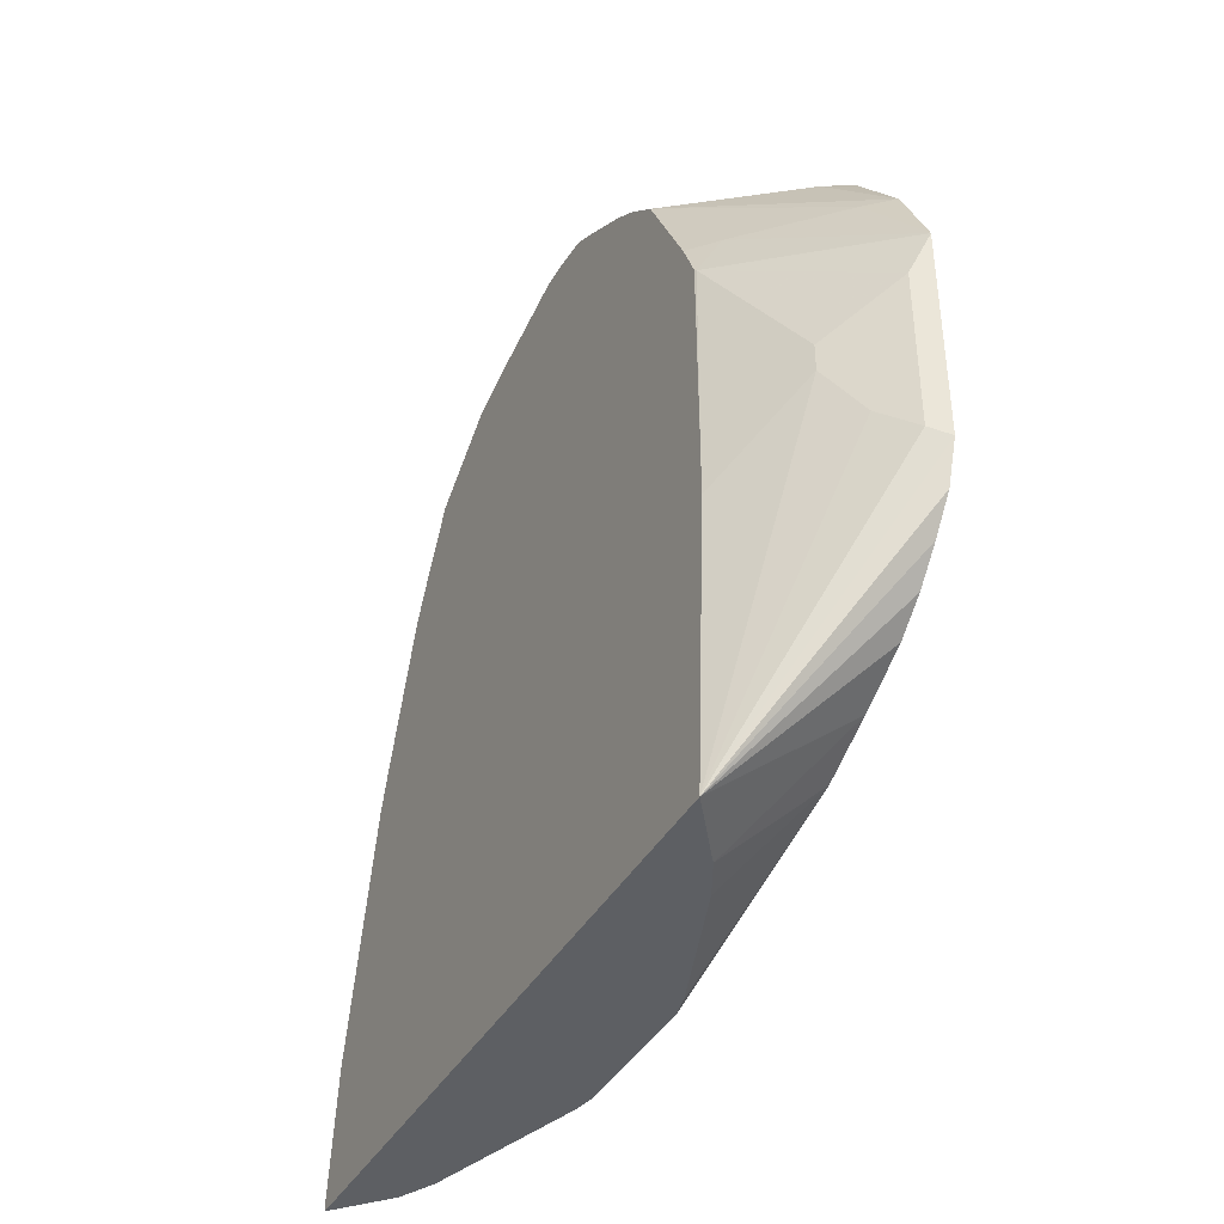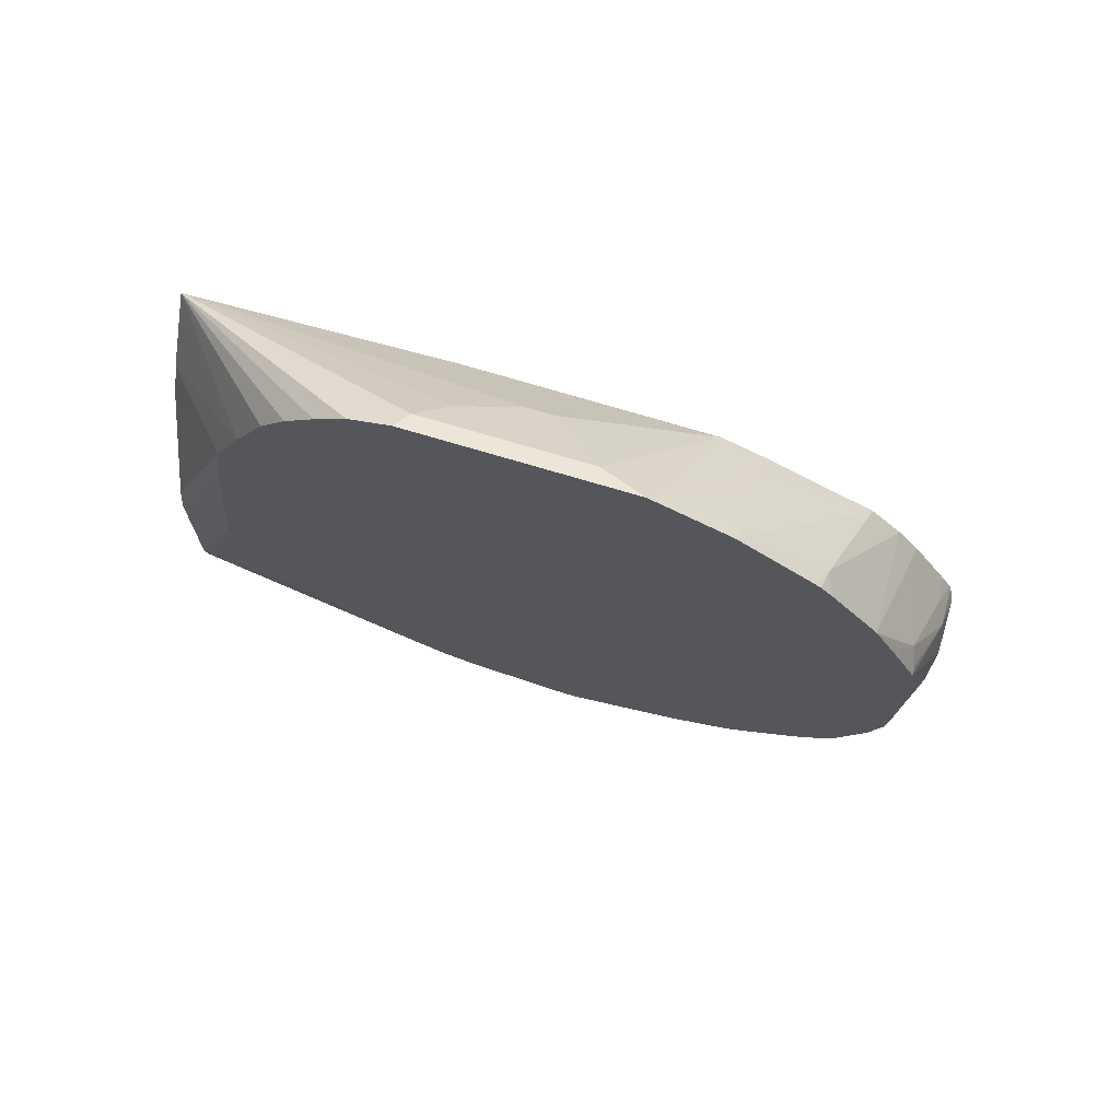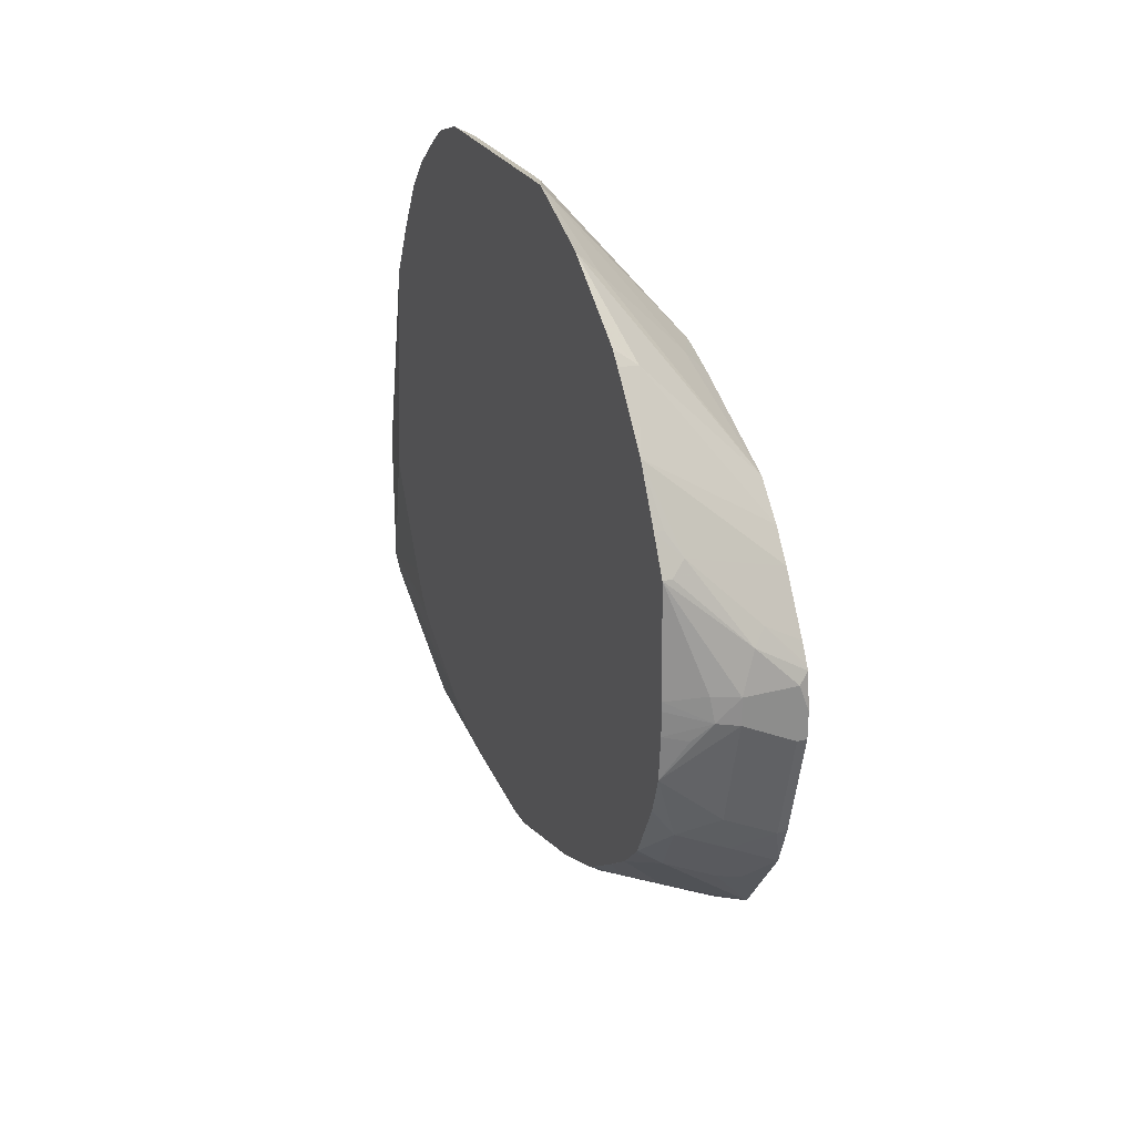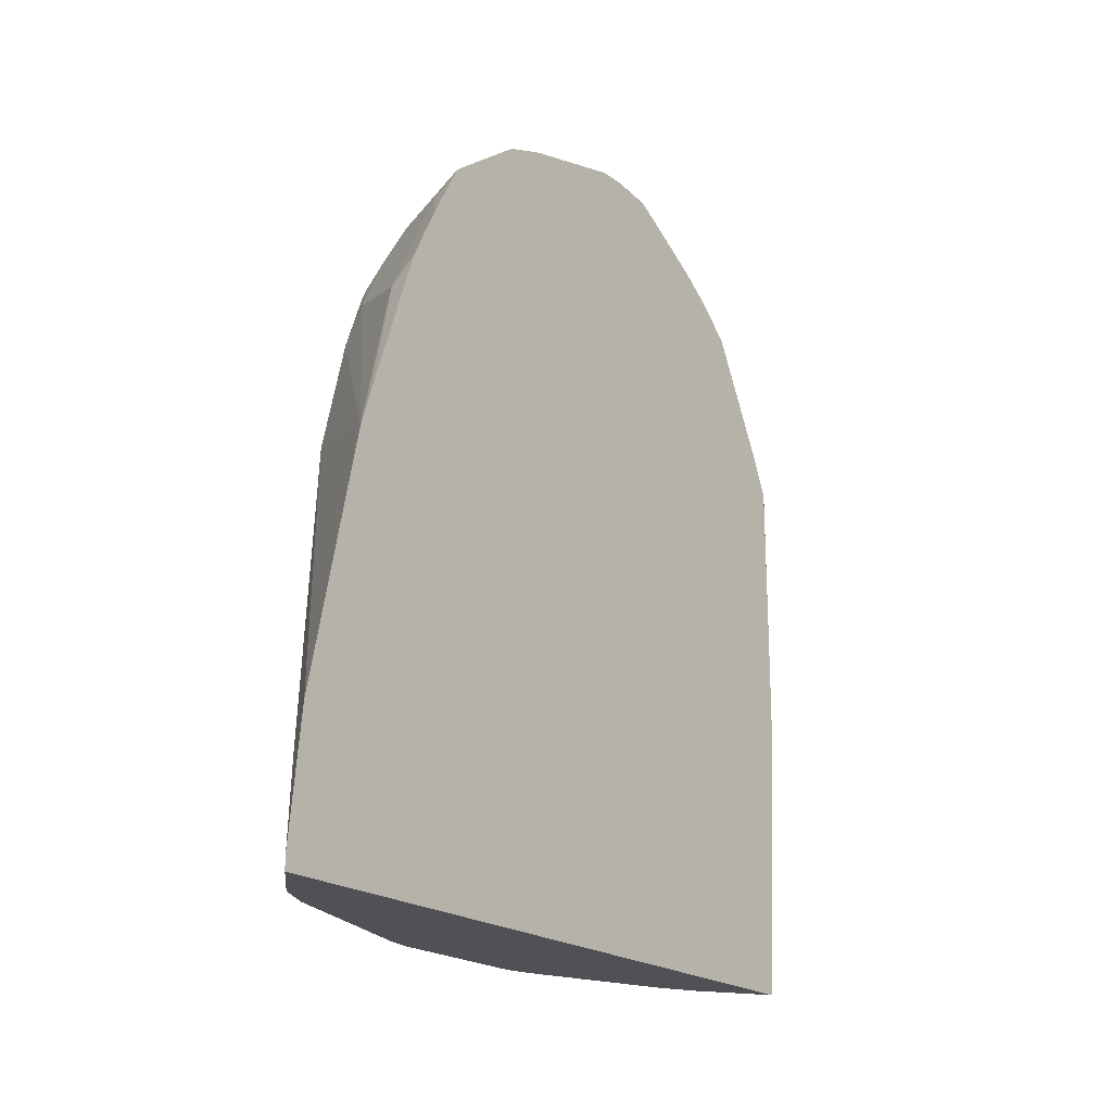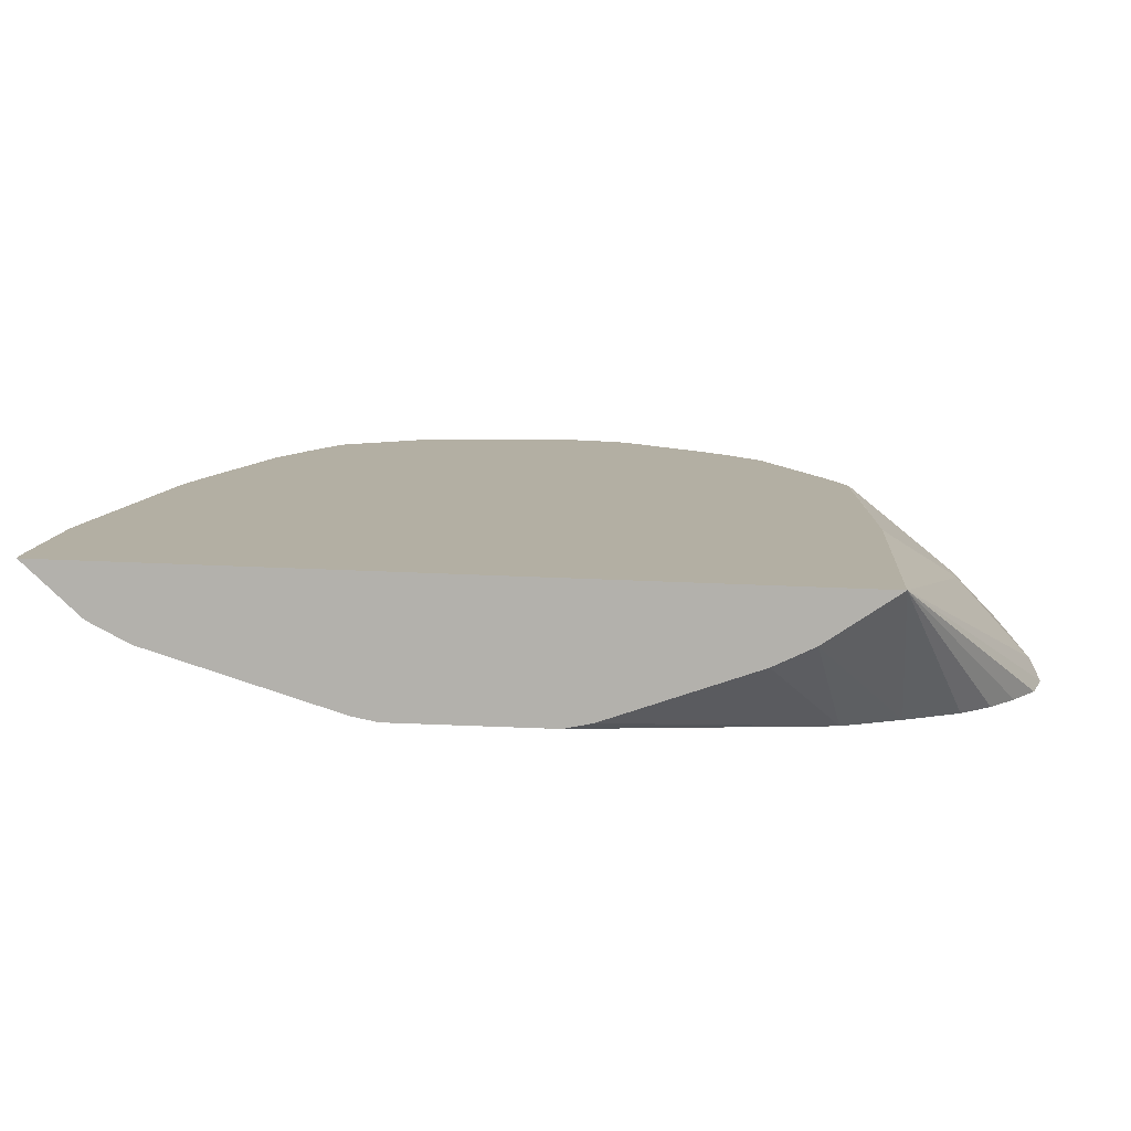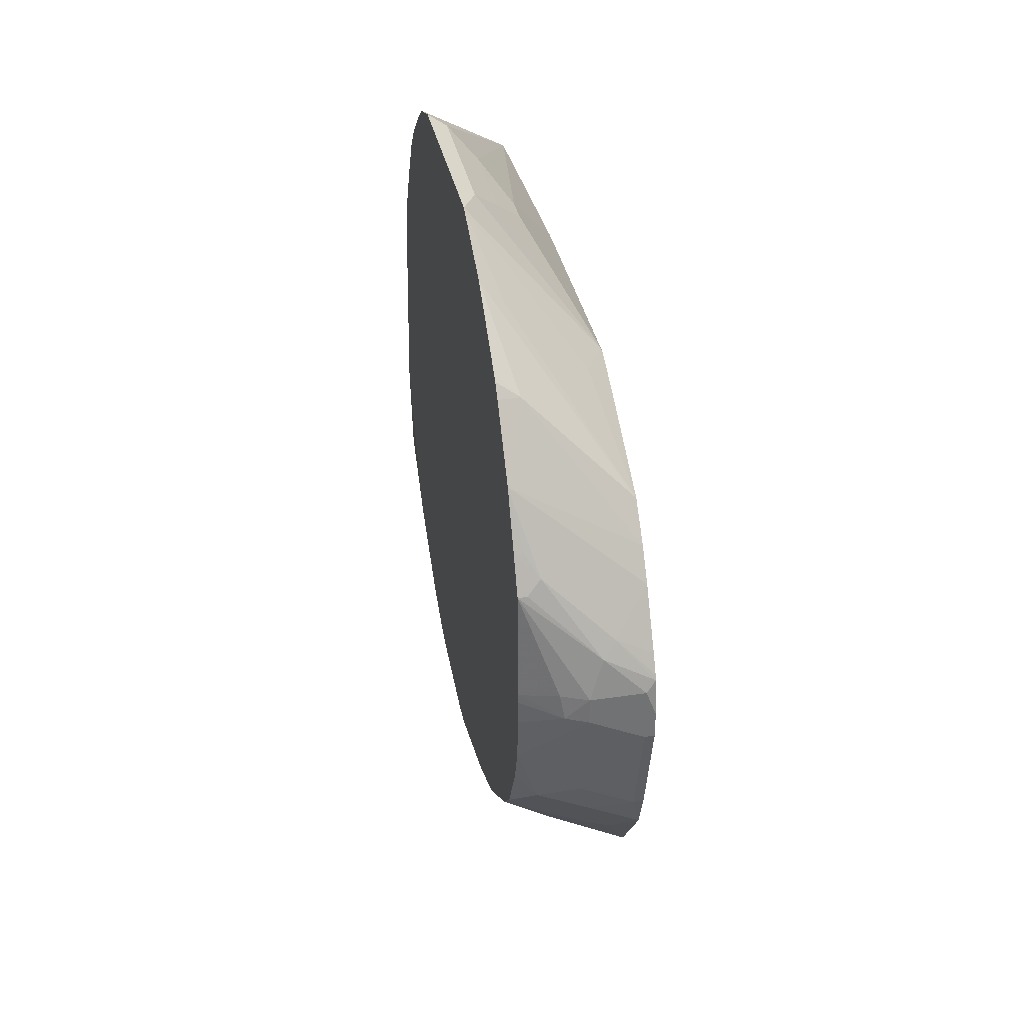
<metadata>
{"format":"obj","ext":"obj","renderer":"f3d","projection":"perspective","resolution":1024,"background":"white","views":[{"elev":-40.1,"azim":-26.9,"up":"+Y"},{"elev":71.4,"azim":106.8,"up":"+Z"},{"elev":25.6,"azim":157.4,"up":"+Z"},{"elev":-20.0,"azim":-143.4,"up":"+Y"},{"elev":-79.1,"azim":-92.1,"up":"+Y"},{"elev":34.9,"azim":169.0,"up":"+Z"}]}
</metadata>
<code>
v 0.4697 0.6012 -0.09391
v 0.4627 0.6012 -0.09391
v 0.5072 0.6012 -0.0752
v 0.4697 0.5823 -0.169
v 0.4627 0.6012 -0.0752
v 0.4627 0.5823 -0.169
v 0.5229 0.598 -0.07207
v 0.5513 0.5823 -0.1127
v 0.5072 0.5823 -0.1503
v 0.5072 0.6012 -0.05637
v 0.4979 0.573 -0.1784
v 0.4627 0.5725 -0.1967
v 0.4627 0.5977 -0.04944
v 0.4697 0.6012 -0.05637
v 0.5513 0.5848 -0.08163
v 0.5354 0.5917 -0.08458
v 0.526 0.5965 -0.05404
v 0.5513 0.5855 -0.05791
v 0.5513 0.5855 -0.06439
v 0.5513 0.5744 -0.1379
v 0.5354 0.573 -0.1597
v 0.4979 0.5965 -0.02822
v 0.5513 0.5823 0.01876
v 0.4759 0.5699 -0.1941
v 0.4791 0.5542 -0.216
v 0.4627 0.5329 -0.2511
v 0.4627 0.596 -0.04619
v 0.4885 0.5894 -0.01884
v 0.5513 0.573 -0.1409
v 0.5513 0.5556 -0.1755
v 0.5513 0.5542 -0.1784
v 0.5323 0.551 -0.1941
v 0.5166 0.5542 -0.1973
v 0.5354 0.5777 0.02814
v 0.5448 0.5823 0.01876
v 0.5513 0.5699 0.04378
v 0.4947 0.551 -0.2129
v 0.5166 0.5166 -0.2348
v 0.4791 0.5166 -0.2536
v 0.4627 0.4966 -0.2711
v 0.4627 0.5889 -0.03368
v 0.4627 0.5657 0.004596
v 0.5513 0.5513 -0.1814
v 0.5513 0.5354 -0.1973
v 0.5513 0.5502 0.0816
v 0.5448 0.5699 0.04378
v 0.5354 0.4978 -0.2348
v 0.5511 0.5135 -0.2129
v 0.4979 0.4978 -0.2536
v 0.4791 0.479 -0.2724
v 0.4627 0.459 -0.29
v 0.4627 0.551 0.02501
v 0.5513 0.5134 -0.2128
v 0.5354 0.5119 0.1221
v 0.5513 0.5169 0.125
v 0.5513 0.4849 -0.2319
v 0.5354 0.4602 -0.2536
v 0.5166 0.479 -0.2536
v 0.4791 0.4415 -0.2912
v 0.4627 0.3614 -0.3239
v 0.4627 0.5301 0.04816
v 0.5513 0.4541 0.1755
v 0.5513 0.504 0.138
v 0.5513 0.5094 0.1336
v 0.5513 0.4761 -0.2363
v 0.5479 0.454 -0.2473
v 0.5511 0.4383 -0.2505
v 0.4627 0.3333 -0.3332
v 0.4627 0.4543 0.08695
v 0.4791 0.4556 0.1033
v 0.4979 0.4556 0.1221
v 0.5166 0.4556 0.1409
v 0.5354 0.4556 0.1596
v 0.5513 0.401 0.2005
v 0.5513 0.4381 -0.2503
v 0.5511 0.3632 -0.2693
v 0.4627 0.1642 -0.3708
v 0.4627 0.4271 0.09884
v 0.4634 0.4258 0.1001
v 0.5511 0.4007 0.2004
v 0.5513 0.4003 0.2008
v 0.5513 0.363 -0.269
v 0.4759 0.1378 -0.3632
v 0.4627 0.07965 -0.3802
v 0.4627 0.2937 0.0998
v 0.501 0.3319 0.1565
v 0.5198 0.3507 0.1753
v 0.5385 0.3694 0.1941
v 0.5513 0.2501 0.2008
v 0.5513 0.3443 -0.2691
v 0.4947 0.08141 -0.3444
v 0.4627 0.0714 -0.3802
v 0.4627 0.2561 0.0998
v 0.501 0.3132 0.1565
v 0.5198 0.2756 0.1753
v 0.5385 0.2568 0.1941
v 0.5513 0.2219 0.1914
v 0.4627 0.0714 0.089
v 0.5513 0.2786 -0.2598
v 0.5072 0.0714 -0.3194
v 0.4947 0.0714 -0.3444
v 0.5513 0.2002 0.1755
v 0.4947 0.0714 0.04378
v 0.5513 0.1424 0.1019
v 0.5513 0.1626 0.138
v 0.5513 0.1799 0.1582
v 0.5513 0.2684 -0.2575
v 0.5513 0.2591 -0.255
v 0.5418 0.0714 -0.2036
v 0.4997 0.0714 0.03377
v 0.5513 0.1236 0.06426
v 0.5513 0.2311 -0.2426
v 0.5513 0.2223 -0.2377
v 0.5448 0.0714 -0.1878
v 0.506 0.0714 0.02126
v 0.5513 0.1189 0.03138
v 0.5072 0.0714 0.01876
v 0.541 0.0714 -0.07332
v 0.5448 0.0714 -0.09016
v 0.5513 0.1659 -0.2002
v 0.5513 0.1571 -0.1914
v 0.5513 0.1547 -0.1878
v 0.5513 0.1443 -0.169
v 0.5513 0.1067 -0.09391
f 65 75 67
f 62 73 74
f 61 73 62
f 61 72 73
f 57 68 59
f 61 70 71
f 61 69 70
f 57 67 68
f 65 67 66
f 57 59 58
f 61 71 72
f 59 68 60
f 71 80 72
f 67 82 76
f 67 76 68
f 68 76 77
f 69 78 79
f 69 79 70
f 70 79 80
f 70 80 71
f 72 80 73
f 73 80 74
f 74 80 81
f 57 66 67
f 76 83 77
f 76 82 83
f 67 75 82
f 57 65 66
f 39 49 50
f 54 61 62
f 34 45 46
f 77 83 84
f 34 46 36
f 36 46 45
f 38 47 49
f 38 49 39
f 38 44 48
f 38 48 47
f 39 50 51
f 39 51 40
f 42 52 45
f 44 53 48
f 45 52 54
f 45 54 55
f 47 48 56
f 47 56 57
f 47 57 58
f 47 58 49
f 48 53 56
f 49 58 50
f 50 59 51
f 50 58 59
f 51 59 60
f 52 61 54
f 54 62 63
f 54 63 64
f 54 64 55
f 56 65 57
f 78 85 79
f 108 112 109
f 79 86 87
f 93 98 94
f 94 98 95
f 95 98 96
f 97 98 102
f 98 103 104
f 98 104 105
f 98 105 106
f 98 106 102
f 99 107 100
f 100 107 108
f 100 108 109
f 103 110 111
f 103 111 104
f 109 112 113
f 109 113 114
f 110 115 111
f 111 115 117
f 111 117 118
f 111 118 119
f 111 119 116
f 113 120 114
f 114 120 121
f 114 121 122
f 114 122 123
f 114 123 124
f 116 119 124
f 34 42 45
f 92 103 98
f 79 85 86
f 92 110 103
f 92 117 115
f 79 87 88
f 79 88 81
f 79 81 80
f 81 88 96
f 81 96 89
f 82 90 91
f 82 91 83
f 83 91 84
f 84 91 101
f 84 101 92
f 85 93 94
f 85 94 86
f 86 94 95
f 86 95 87
f 87 95 96
f 87 96 88
f 89 96 98
f 89 98 97
f 90 99 100
f 90 100 101
f 90 101 91
f 92 101 100
f 92 100 109
f 92 109 114
f 92 114 119
f 92 119 118
f 92 118 117
f 92 115 110
f 32 43 44
f 114 124 119
f 31 43 32
f 3 10 7
f 4 9 21
f 4 21 11
f 4 11 12
f 4 12 6
f 5 13 14
f 7 15 16
f 7 16 8
f 7 10 17
f 7 17 18
f 7 18 19
f 7 19 15
f 8 16 15
f 8 15 19
f 8 19 18
f 8 18 23
f 8 23 36
f 8 36 45
f 8 45 55
f 8 55 64
f 8 64 63
f 8 63 62
f 8 62 74
f 8 74 81
f 8 81 89
f 8 89 97
f 8 97 102
f 3 9 4
f 8 102 106
f 3 8 9
f 2 27 13
f 32 44 38
f 1 2 5
f 1 5 14
f 1 14 10
f 1 10 3
f 1 3 4
f 1 4 6
f 1 6 2
f 2 6 12
f 2 12 26
f 2 26 40
f 2 40 51
f 2 51 60
f 2 60 68
f 2 68 77
f 2 77 84
f 2 84 92
f 2 92 98
f 2 98 93
f 2 93 85
f 2 85 78
f 2 78 69
f 2 69 61
f 2 61 52
f 2 52 42
f 2 42 41
f 2 41 27
f 3 7 8
f 8 106 105
f 2 13 5
f 8 104 111
f 12 21 24
f 13 27 28
f 13 28 22
f 13 22 14
f 17 23 18
f 20 29 21
f 21 29 30
f 21 30 31
f 21 31 32
f 21 32 33
f 21 33 24
f 22 28 34
f 22 35 23
f 23 35 34
f 23 34 36
f 24 33 25
f 25 33 32
f 25 32 37
f 25 37 26
f 26 37 32
f 26 32 38
f 26 38 39
f 26 39 40
f 27 41 28
f 28 41 42
f 8 105 104
f 28 42 34
f 12 25 26
f 12 24 25
f 22 34 35
f 8 112 108
f 8 116 124
f 11 21 12
f 8 124 123
f 8 123 122
f 8 122 121
f 8 121 120
f 8 120 113
f 8 113 112
f 8 111 116
f 8 108 107
f 8 107 99
f 8 99 90
f 8 82 75
f 8 75 65
f 8 90 82
f 8 65 56
f 10 23 17
f 10 22 23
f 10 14 22
f 8 21 9
f 8 29 20
f 8 30 29
f 8 20 21
f 8 43 31
f 8 44 43
f 8 53 44
f 8 56 53
f 8 31 30

</code>
